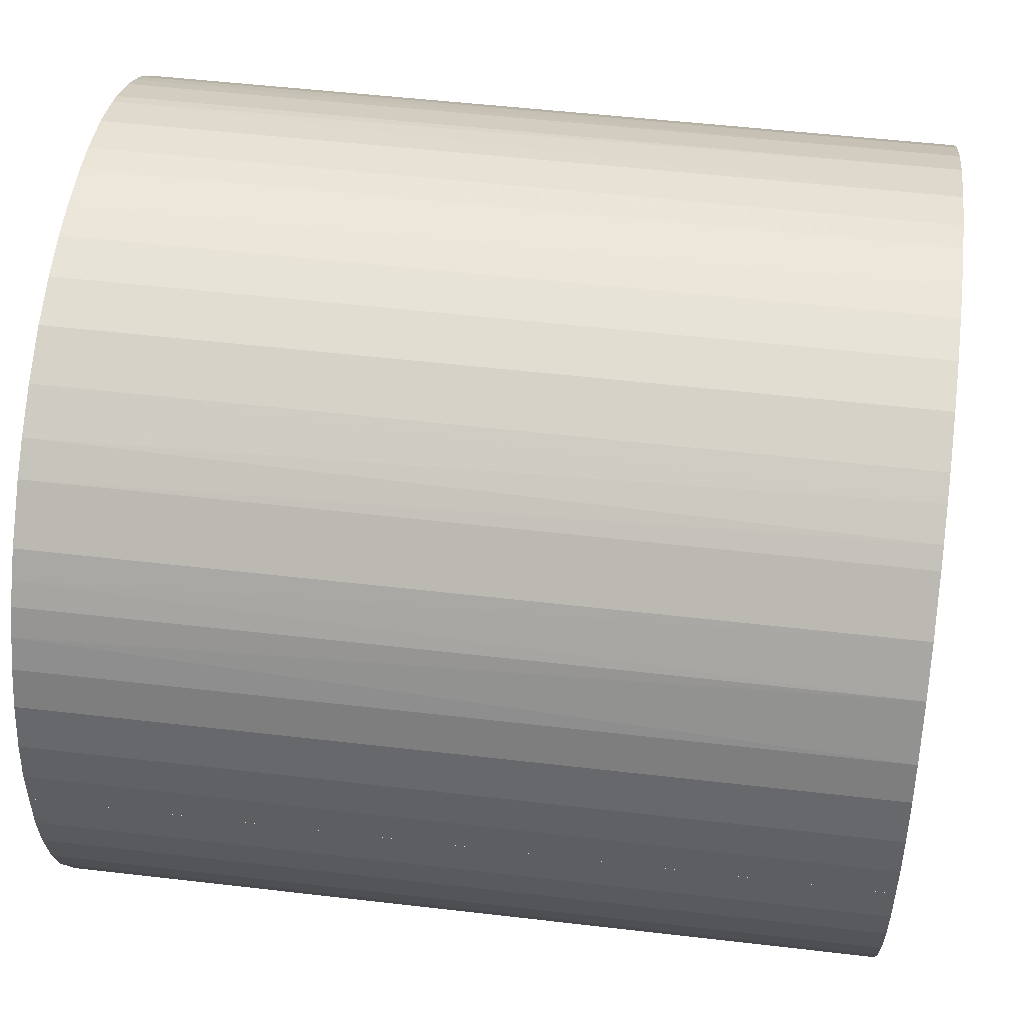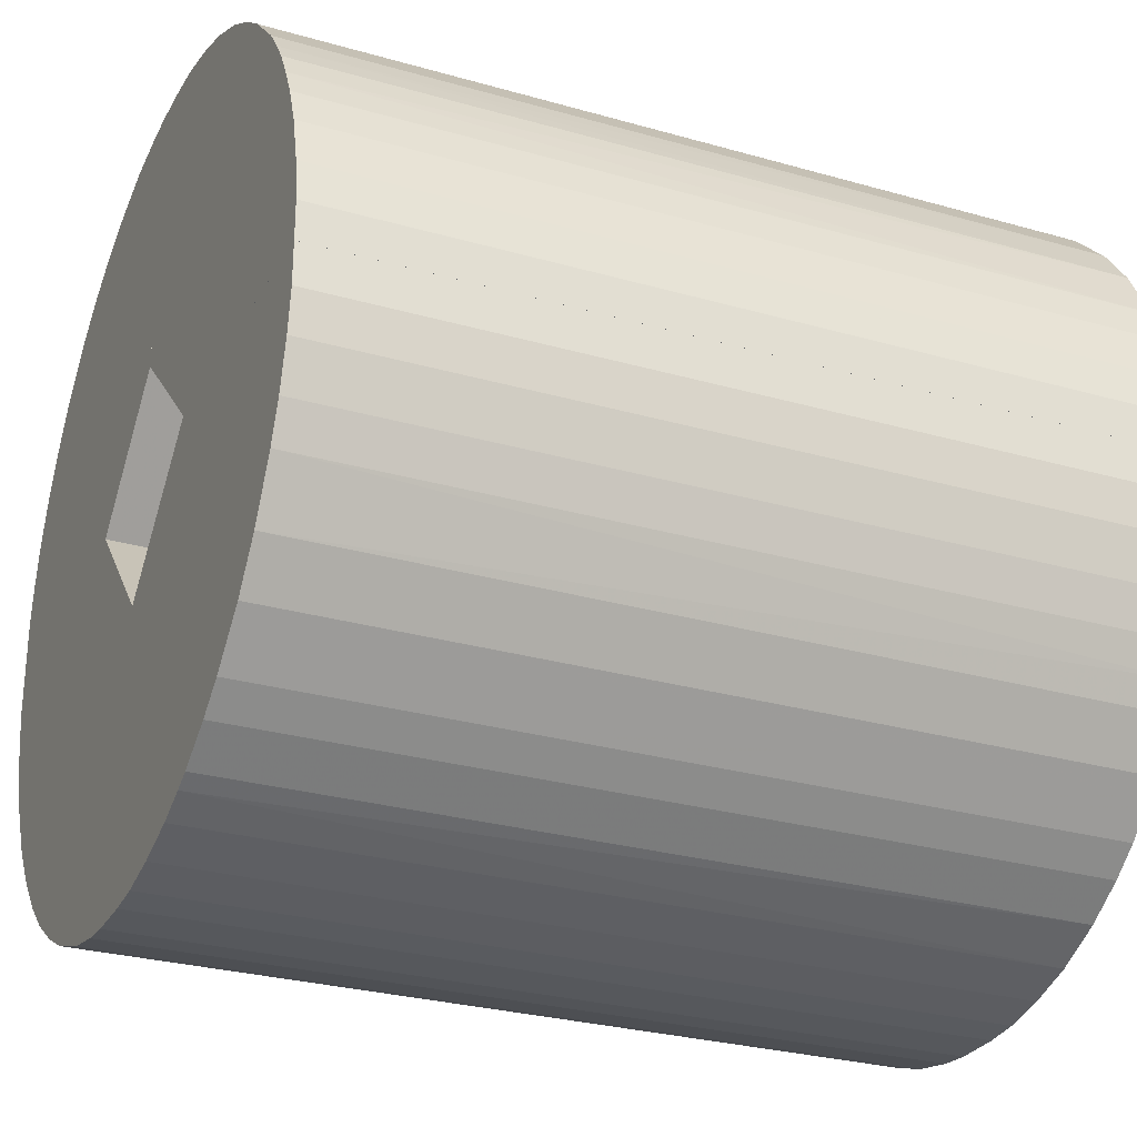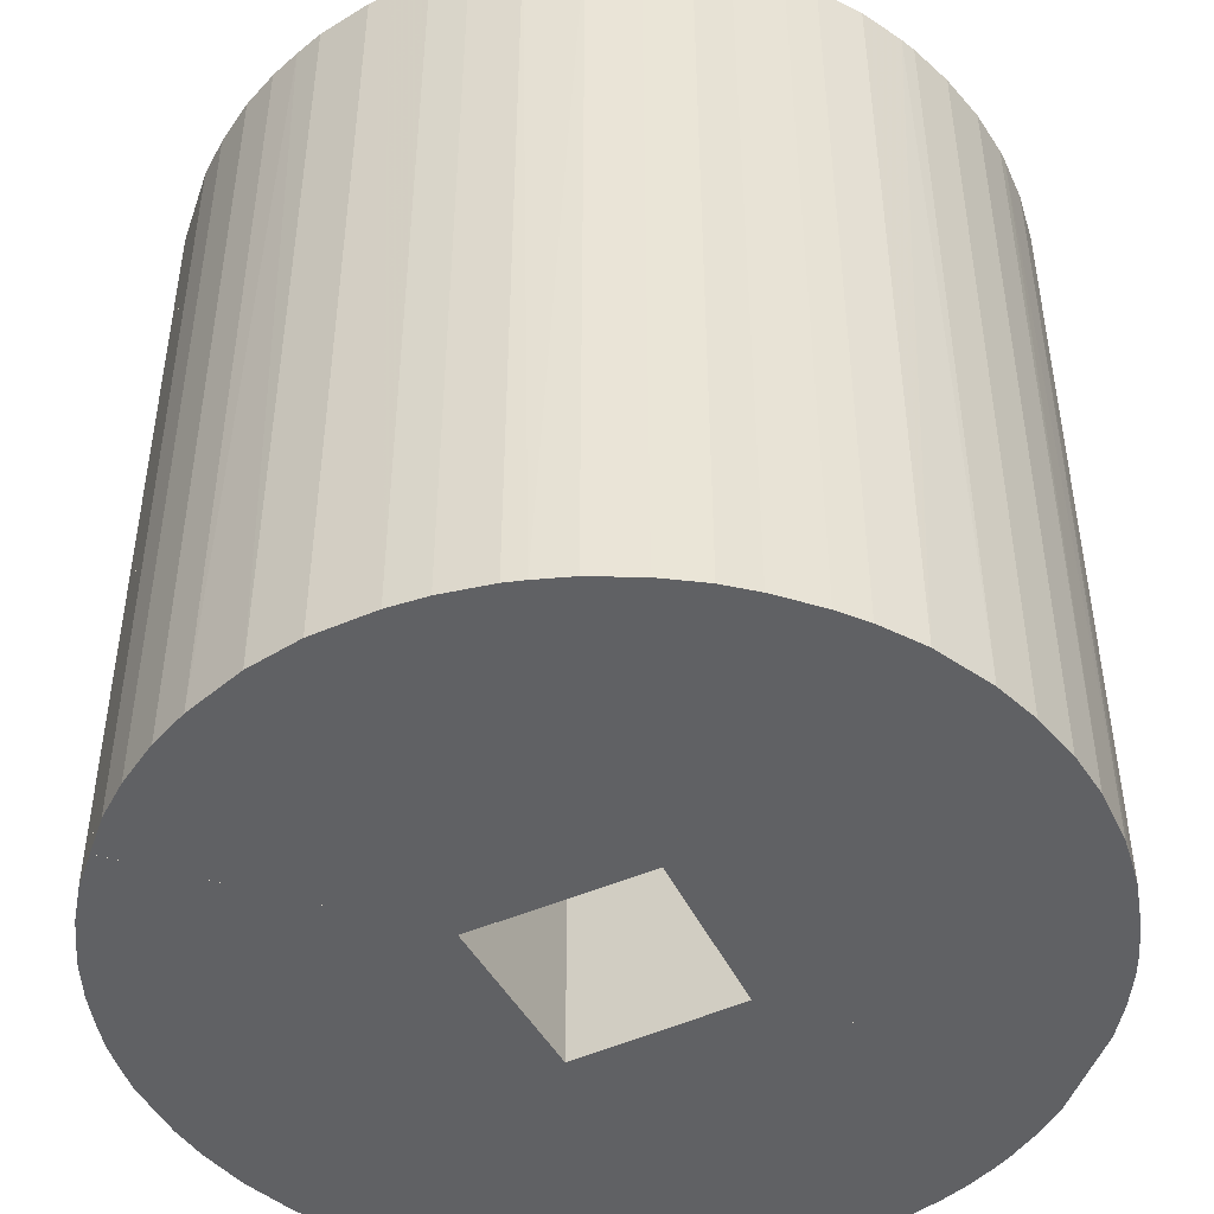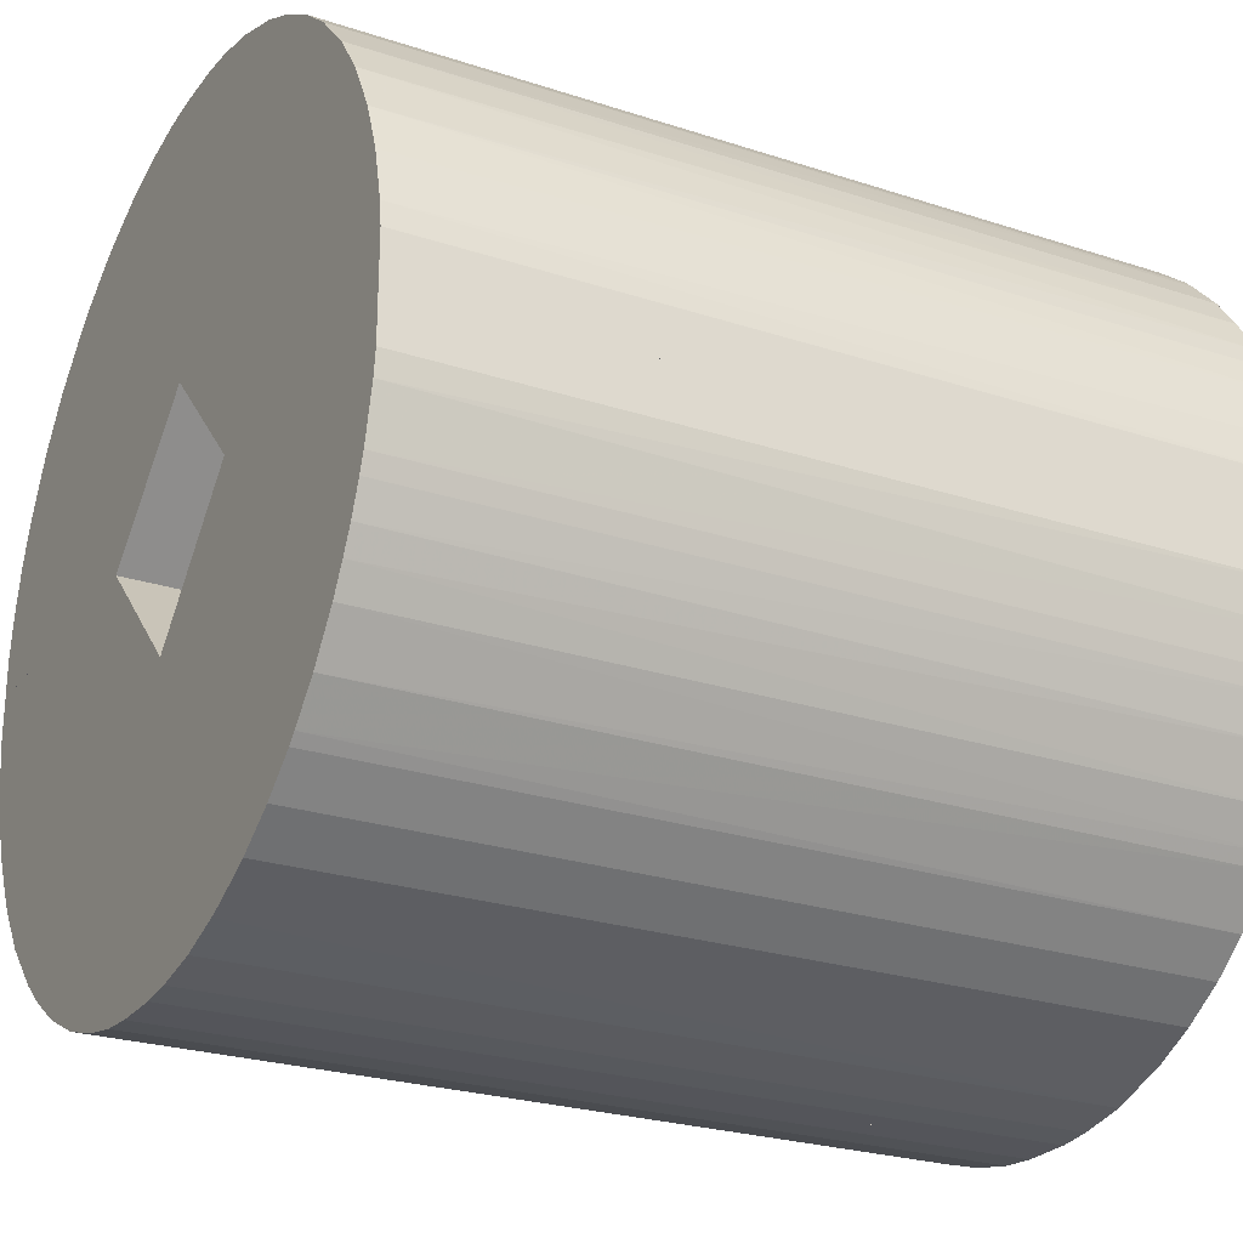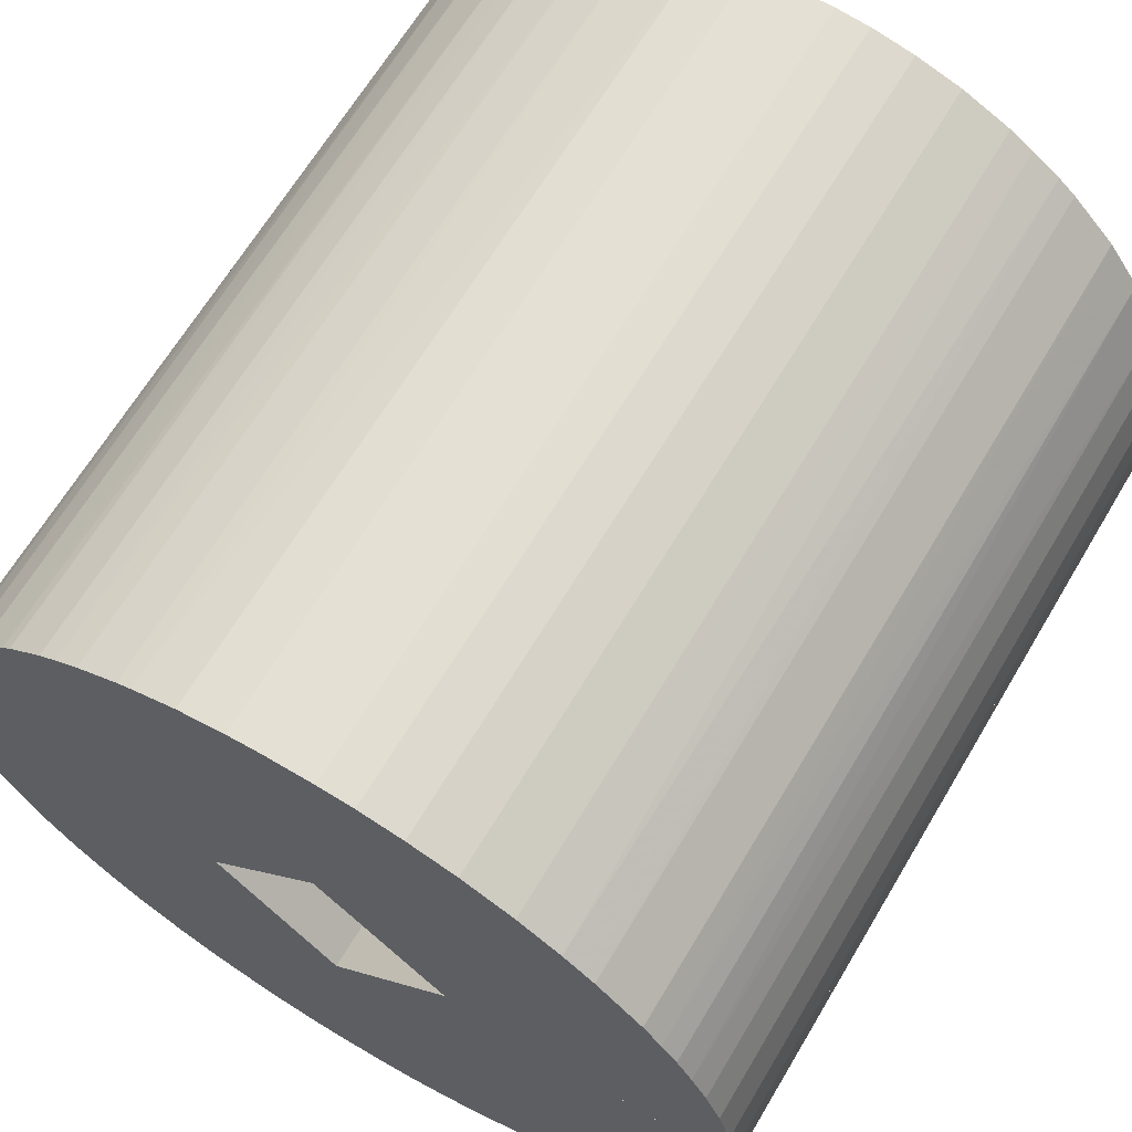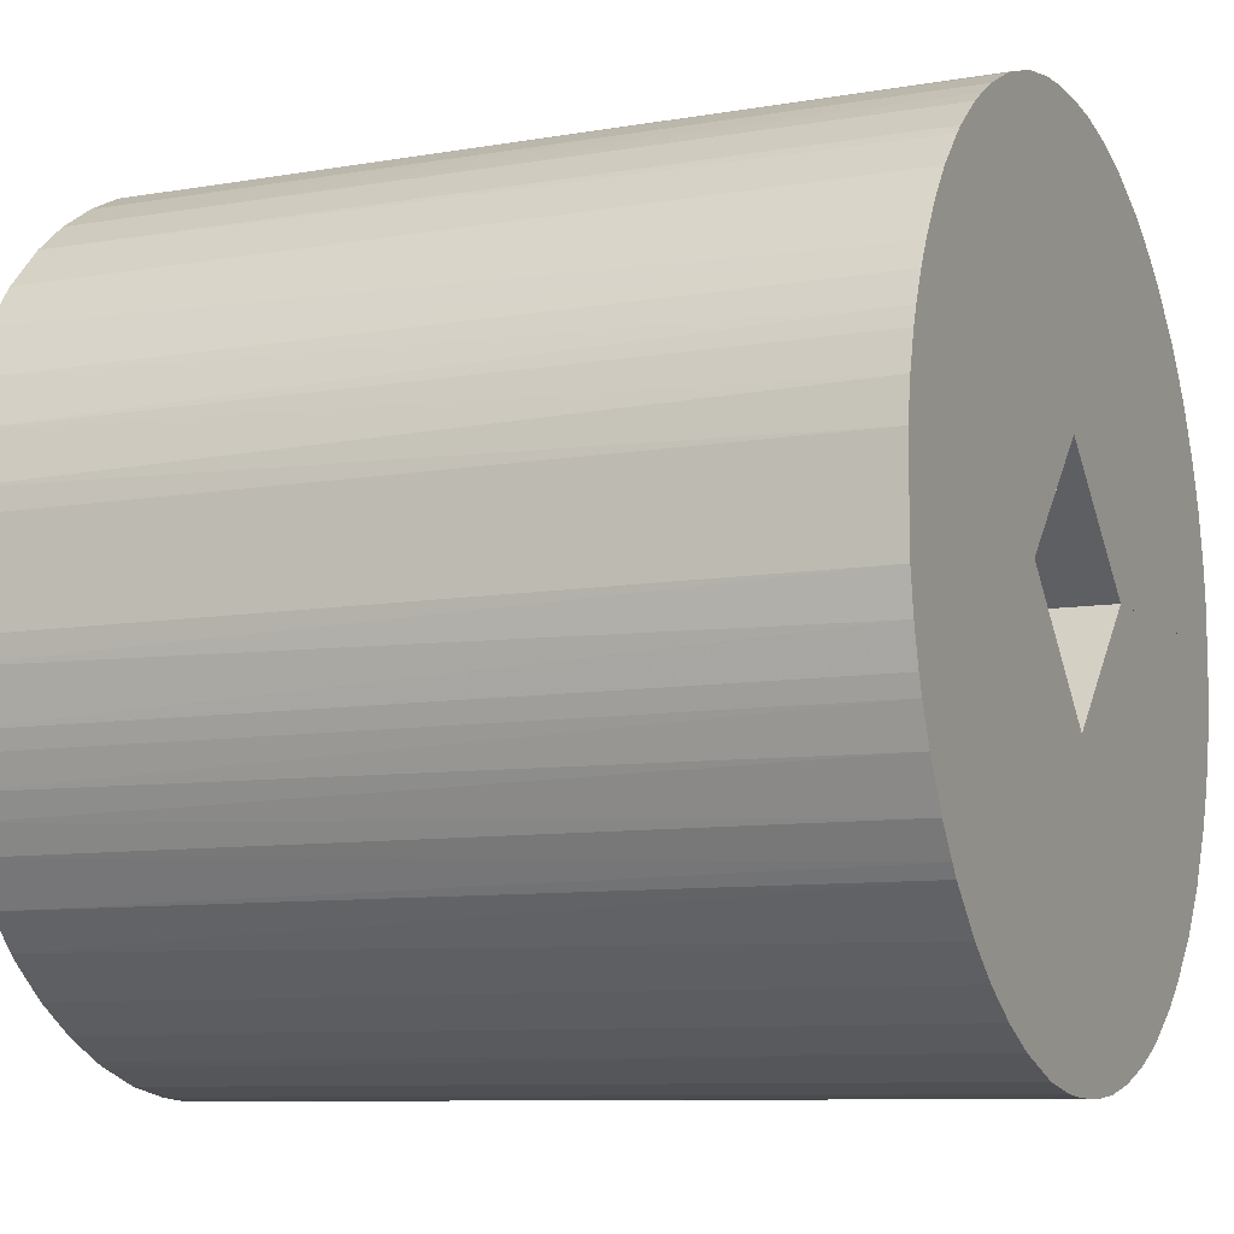
<metadata>
{"format":"obj","ext":"obj","renderer":"f3d","projection":"perspective","resolution":1024,"background":"white","views":[{"elev":50.7,"azim":-82.7,"up":"+Y"},{"elev":-27.8,"azim":-113.7,"up":"+Y"},{"elev":-47.0,"azim":-18.7,"up":"+Z"},{"elev":-25.0,"azim":61.9,"up":"+Y"},{"elev":66.0,"azim":-149.2,"up":"+Y"},{"elev":-9.0,"azim":114.7,"up":"+Y"}]}
</metadata>
<code>
o convex_0
v -0.03317 -0.03794 -0.05018
v 0.000279 -0.01493 0.05018
v -0.01483 0.00018 0.05018
v -0.03677 -0.03435 0.05018
v -0.05008 0.00018 -0.05018
v 0.000279 -0.01493 -0.05018
v 0.000279 -0.05018 0.05018
v -0.05008 0.00018 0.05018
v 0.000279 -0.05018 -0.05018
v -0.01483 0.00018 -0.05018
v -0.04612 -0.02033 -0.05018
v -0.01843 -0.04694 0.05018
v -0.04792 -0.01565 0.05018
v -0.01267 -0.04874 -0.05018
v -0.02454 -0.04406 -0.05018
v -0.02957 -0.04082 0.05018
v -0.04252 -0.02715 0.05018
v -0.04936 -0.009896 -0.05018
v -0.03857 -0.03255 -0.05018
v -0.007278 -0.04982 0.05018
v -0.05008 -0.004858 0.05018
v -0.04252 -0.02715 -0.05018
v -0.007278 -0.04982 -0.05018
v -0.01843 -0.04694 -0.05018
v -0.02454 -0.04406 0.05018
v -0.04612 -0.02033 0.05018
v -0.05008 -0.004858 -0.05018
v -0.04792 -0.01565 -0.05018
v -0.01267 -0.04874 0.05018
v -0.04936 -0.009896 0.05018
v -0.02957 -0.04082 -0.05018
v -0.03317 -0.03794 0.05018
v -0.03857 -0.03255 0.05018
v -0.00296 -0.05018 -0.05018
v -0.04432 -0.02392 0.05018
v -0.00296 -0.05018 0.05018
v -0.02239 -0.04514 -0.05018
f 25 15 37
f 2 3 4
f 3 2 6
f 1 5 6
f 2 4 7
f 6 2 7
f 4 3 8
f 3 5 8
f 1 6 9
f 6 7 9
f 5 3 10
f 3 6 10
f 6 5 10
f 5 1 11
f 7 4 12
f 4 8 13
f 1 9 14
f 1 14 15
f 12 4 16
f 4 13 17
f 5 11 18
f 1 4 19
f 11 1 19
f 7 12 20
f 8 5 21
f 13 8 21
f 11 19 22
f 19 17 22
f 14 9 23
f 20 14 23
f 14 12 24
f 15 14 24
f 12 16 25
f 16 15 25
f 13 11 26
f 17 13 26
f 5 18 27
f 21 5 27
f 18 21 27
f 11 13 28
f 18 11 28
f 13 18 28
f 12 14 29
f 20 12 29
f 14 20 29
f 18 13 30
f 13 21 30
f 21 18 30
f 1 15 31
f 16 1 31
f 15 16 31
f 4 1 32
f 1 16 32
f 16 4 32
f 4 17 33
f 19 4 33
f 17 19 33
f 9 7 34
f 23 9 34
f 20 23 34
f 11 22 35
f 22 17 35
f 26 11 35
f 17 26 35
f 7 20 36
f 34 7 36
f 20 34 36
f 24 12 37
f 15 24 37
f 12 25 37
o convex_1
v 0.03553 -0.03579 0.05018
v 0.000279 -0.05018 -0.05018
v 0.000279 -0.01493 -0.05018
v 0.04992 0.00018 -0.05018
v 0.01467 0.00018 0.05018
v 0.000279 -0.05018 0.05018
v 0.04992 0.00018 0.05018
v 0.04021 -0.03039 -0.05018
v 0.01467 0.00018 -0.05018
v 0.000279 -0.01493 0.05018
v 0.02006 -0.04622 -0.05018
v 0.0474 -0.01709 0.05018
v 0.01287 -0.04874 0.05018
v 0.04812 -0.01493 -0.05018
v 0.03013 -0.04046 0.05018
v 0.03013 -0.04046 -0.05018
v 0.04272 -0.02679 0.05018
v 0.04956 -0.008816 0.05018
v 0.007116 -0.04982 -0.05018
v 0.0456 -0.02141 -0.05018
v 0.0251 -0.0437 0.05018
v 0.04992 -0.005938 -0.05018
v 0.03445 -0.03687 -0.05018
v 0.01287 -0.04874 -0.05018
v 0.01827 -0.04694 0.05018
v 0.007116 -0.04982 0.05018
v 0.03913 -0.03183 0.05018
v 0.0251 -0.0437 -0.05018
v 0.04272 -0.02679 -0.05018
v 0.04596 -0.02069 0.05018
v 0.04992 -0.005938 0.05018
v 0.00316 -0.05018 0.05018
v 0.0492 -0.01061 -0.05018
v 0.04812 -0.01493 0.05018
v 0.03913 -0.03183 -0.05018
v 0.00316 -0.05018 -0.05018
v 0.0474 -0.01709 -0.05018
v 0.02006 -0.04622 0.05018
v 0.04452 -0.02356 0.05018
v 0.03445 -0.03687 0.05018
f 52 60 77
f 39 40 41
f 40 39 43
f 38 42 43
f 42 38 44
f 41 42 44
f 39 41 45
f 41 40 46
f 42 41 46
f 40 42 46
f 42 40 47
f 40 43 47
f 43 42 47
f 39 45 48
f 44 38 49
f 38 43 50
f 45 41 51
f 38 50 52
f 48 45 53
f 49 38 54
f 44 49 55
f 39 48 56
f 45 51 57
f 52 50 58
f 53 52 58
f 41 44 59
f 51 41 59
f 53 45 60
f 52 53 60
f 56 48 61
f 50 56 61
f 58 50 62
f 61 48 62
f 50 61 62
f 50 43 63
f 56 50 63
f 54 38 64
f 45 54 64
f 48 53 65
f 58 48 65
f 53 58 65
f 54 45 66
f 45 57 66
f 49 54 67
f 44 55 68
f 59 44 68
f 55 59 68
f 43 39 69
f 63 43 69
f 56 63 69
f 51 59 70
f 59 55 70
f 49 51 71
f 55 49 71
f 51 70 71
f 70 55 71
f 38 60 72
f 60 45 72
f 64 38 72
f 45 64 72
f 39 56 73
f 69 39 73
f 56 69 73
f 51 49 74
f 57 51 74
f 49 67 74
f 67 57 74
f 48 58 75
f 62 48 75
f 58 62 75
f 54 66 76
f 66 57 76
f 67 54 76
f 57 67 76
f 38 52 77
f 60 38 77
o convex_2
v -0.04073 0.02967 -0.05018
v 0.000639 0.05018 0.05018
v -0.002961 0.05018 0.05018
v -0.01483 0.00018 0.05018
v 0.000639 0.01493 -0.05018
v -0.05008 0.000185 0.05018
v -0.05008 0.000185 -0.05018
v 0.000639 0.05018 -0.05018
v -0.03101 0.03975 0.05018
v 0.000639 0.01493 0.05018
v -0.01483 0.00018 -0.05018
v -0.01843 0.04694 -0.05018
v -0.04612 0.02032 0.05018
v -0.04792 0.01565 -0.05018
v -0.01843 0.04694 0.05018
v -0.02958 0.04082 -0.05018
v -0.03857 0.03255 0.05018
v -0.04936 0.009895 0.05018
v -0.00728 0.04982 -0.05018
v -0.05008 0.004859 -0.05018
v -0.02454 0.04406 0.05018
v -0.01267 0.04874 0.05018
v -0.03317 0.03795 -0.05018
v -0.04253 0.02716 -0.05018
v -0.04253 0.02716 0.05018
v -0.02454 0.04406 -0.05018
v -0.04612 0.02032 -0.05018
v -0.03857 0.03255 -0.05018
v -0.04792 0.01565 0.05018
v -0.01267 0.04874 -0.05018
v -0.05008 0.004859 0.05018
v -0.04936 0.009895 -0.05018
v -0.00728 0.04982 0.05018
v -0.03317 0.03795 0.05018
v -0.002961 0.05018 -0.05018
v -0.04432 0.02392 -0.05018
v -0.02742 0.04226 0.05018
f 98 103 114
f 79 80 81
f 81 80 83
f 78 82 84
f 81 83 84
f 80 79 85
f 82 78 85
f 79 82 85
f 83 80 86
f 79 81 87
f 81 82 87
f 82 79 87
f 82 81 88
f 84 82 88
f 81 84 88
f 85 78 89
f 83 86 90
f 78 84 91
f 86 80 92
f 89 78 93
f 90 86 94
f 83 90 95
f 85 89 96
f 84 83 97
f 91 84 97
f 86 92 98
f 92 89 98
f 92 80 99
f 89 92 99
f 93 78 100
f 86 93 100
f 78 91 101
f 94 78 102
f 90 94 102
f 78 101 102
f 89 93 103
f 98 89 103
f 91 90 104
f 101 91 104
f 78 94 105
f 100 78 105
f 94 100 105
f 90 91 106
f 95 90 106
f 91 95 106
f 96 89 107
f 89 99 107
f 99 96 107
f 83 95 108
f 97 83 108
f 95 97 108
f 95 91 109
f 91 97 109
f 97 95 109
f 80 96 110
f 99 80 110
f 96 99 110
f 94 86 111
f 86 100 111
f 100 94 111
f 80 85 112
f 96 80 112
f 85 96 112
f 90 102 113
f 102 101 113
f 104 90 113
f 101 104 113
f 93 86 114
f 86 98 114
f 103 93 114
o convex_3
v 0.03229 0.03867 0.05018
v 0.01467 0.00018 -0.05018
v 0.000639 0.01493 -0.05018
v 0.03553 0.03579 -0.05018
v 0.04992 0.00018 0.05018
v 0.000639 0.01493 0.05018
v 0.000639 0.05018 -0.05018
v 0.04992 0.00018 -0.05018
v 0.000639 0.05018 0.05018
v 0.01467 0.00018 0.05018
v 0.04596 0.02069 0.05018
v 0.01826 0.04694 -0.05018
v 0.04812 0.01493 -0.05018
v 0.01287 0.04874 0.05018
v 0.042 0.02788 -0.05018
v 0.03912 0.03183 0.05018
v 0.04956 0.008813 0.05018
v 0.0251 0.0437 0.05018
v 0.02797 0.0419 -0.05018
v 0.007117 0.04982 -0.05018
v 0.04992 0.005936 -0.05018
v 0.04596 0.02069 -0.05018
v 0.04272 0.02679 0.05018
v 0.02006 0.04622 0.05018
v 0.04812 0.01493 0.05018
v 0.007117 0.04982 0.05018
v 0.01287 0.04874 -0.05018
v 0.0251 0.0437 -0.05018
v 0.03912 0.03183 -0.05018
v 0.03013 0.04046 -0.05018
v 0.03445 0.03687 0.05018
v 0.03013 0.04046 0.05018
v 0.0492 0.01061 -0.05018
v 0.04992 0.005936 0.05018
v 0.003157 0.05018 0.05018
v 0.04452 0.02356 -0.05018
v 0.0474 0.01709 -0.05018
v 0.003157 0.05018 -0.05018
v 0.02006 0.04622 -0.05018
v 0.03445 0.03687 -0.05018
f 145 118 154
f 116 117 118
f 117 116 120
f 119 115 120
f 117 120 121
f 118 117 121
f 116 118 122
f 119 116 122
f 120 115 123
f 121 120 123
f 116 119 124
f 120 116 124
f 119 120 124
f 115 119 125
f 118 121 126
f 122 118 127
f 123 115 128
f 127 118 129
f 115 125 130
f 125 119 131
f 128 115 132
f 118 126 133
f 126 121 134
f 119 122 135
f 122 127 135
f 127 129 136
f 130 125 137
f 129 130 137
f 126 128 138
f 128 132 138
f 125 131 139
f 123 128 140
f 128 134 140
f 128 126 141
f 126 134 141
f 134 128 141
f 133 126 142
f 132 133 142
f 138 132 142
f 129 118 143
f 118 130 143
f 130 129 143
f 118 133 144
f 115 130 145
f 130 118 145
f 132 115 146
f 133 132 146
f 115 144 146
f 144 133 146
f 135 127 147
f 131 135 147
f 127 139 147
f 139 131 147
f 131 119 148
f 119 135 148
f 135 131 148
f 121 123 149
f 123 140 149
f 140 134 149
f 125 136 150
f 136 129 150
f 129 137 150
f 137 125 150
f 136 125 151
f 127 136 151
f 125 139 151
f 139 127 151
f 134 121 152
f 121 149 152
f 149 134 152
f 126 138 153
f 142 126 153
f 138 142 153
f 144 115 154
f 118 144 154
f 115 145 154

</code>
